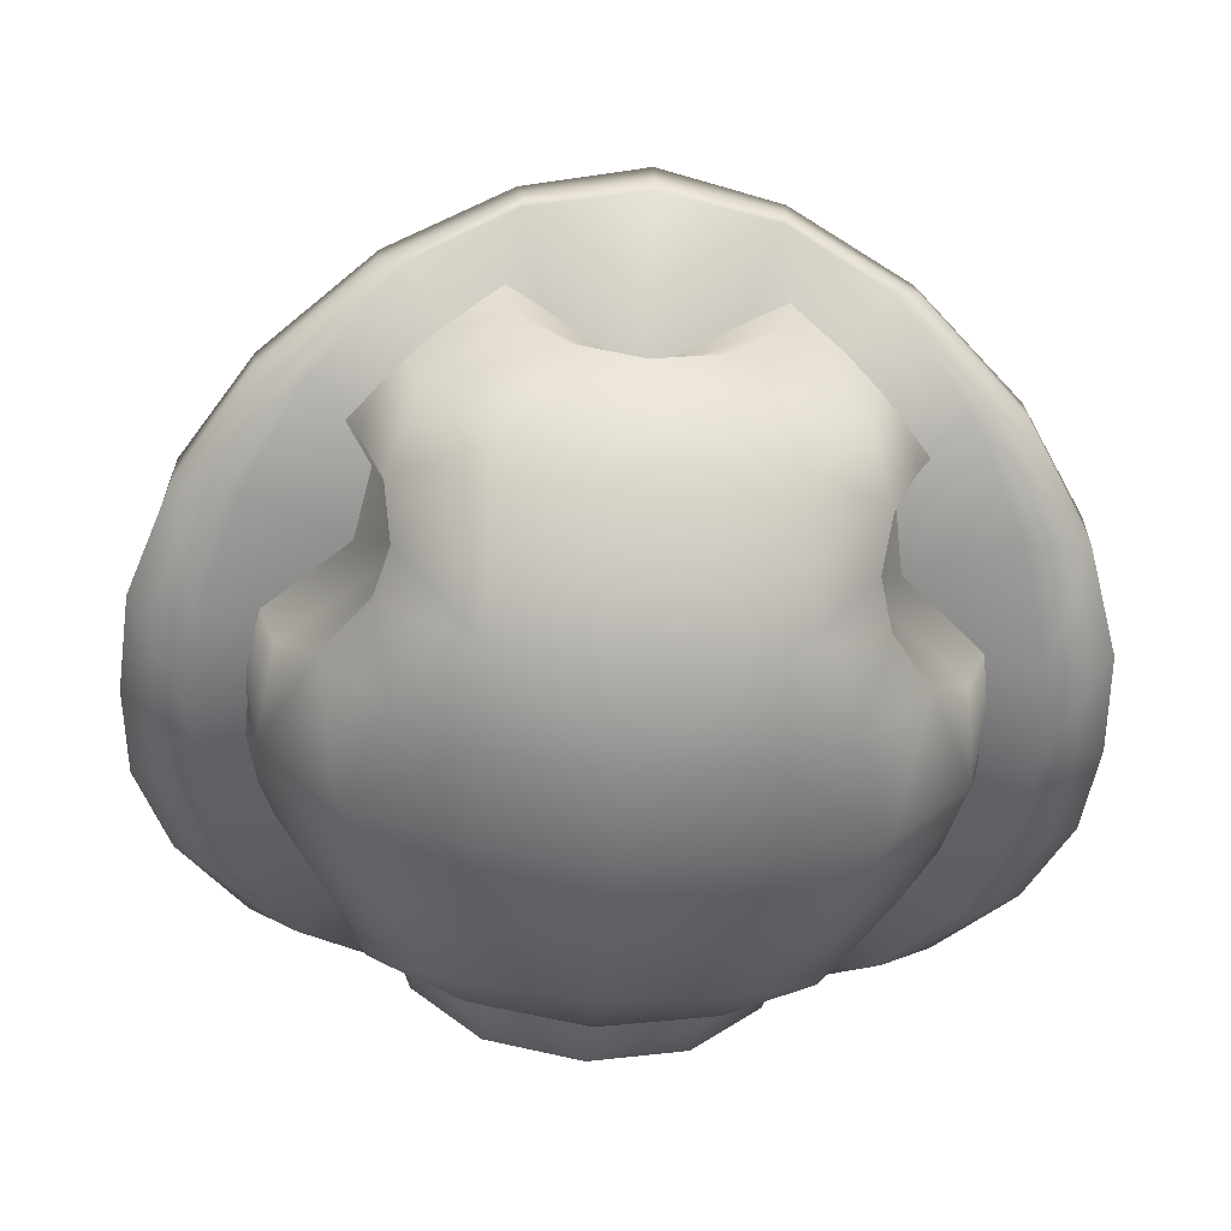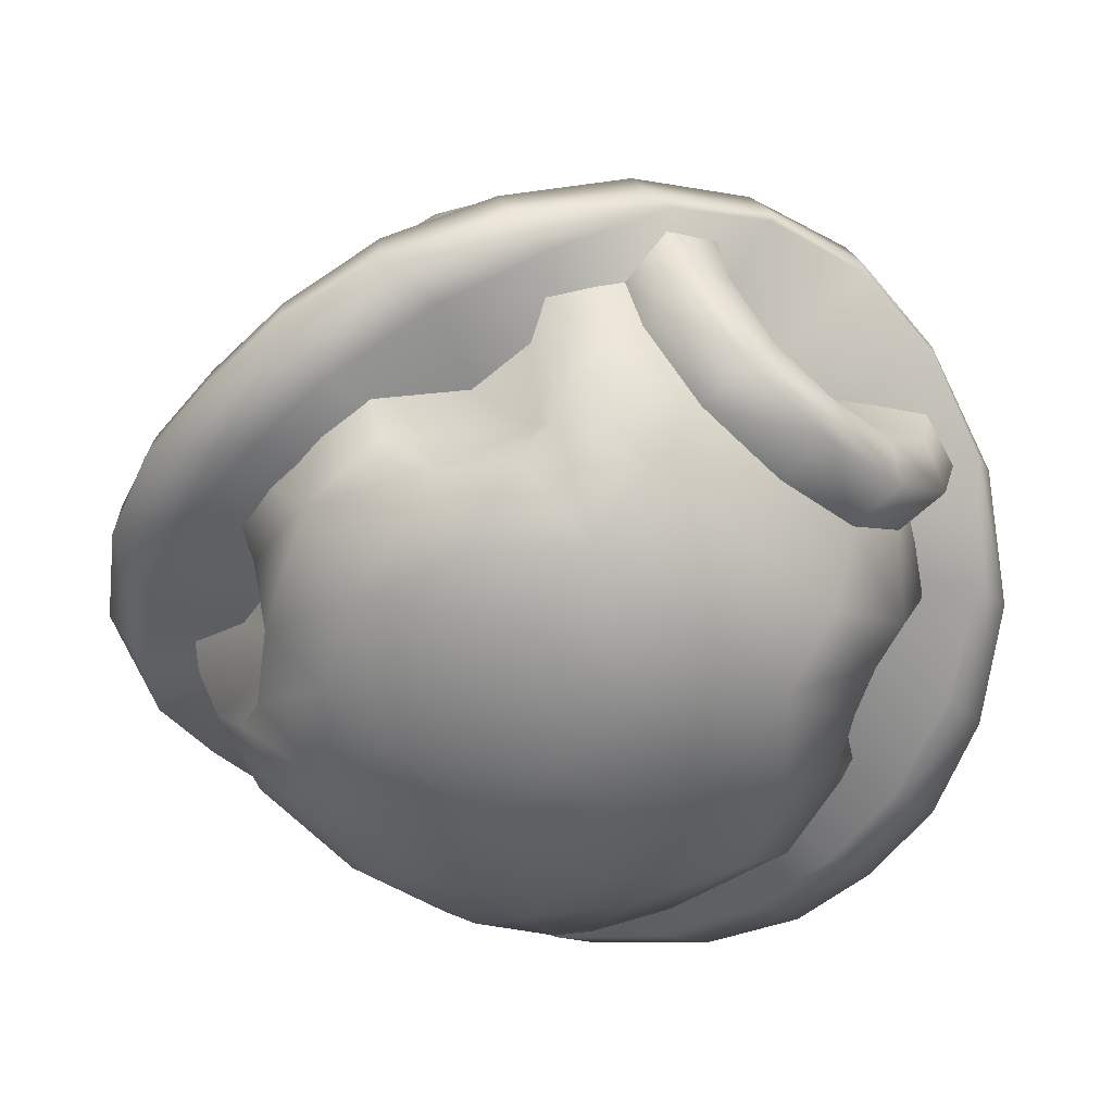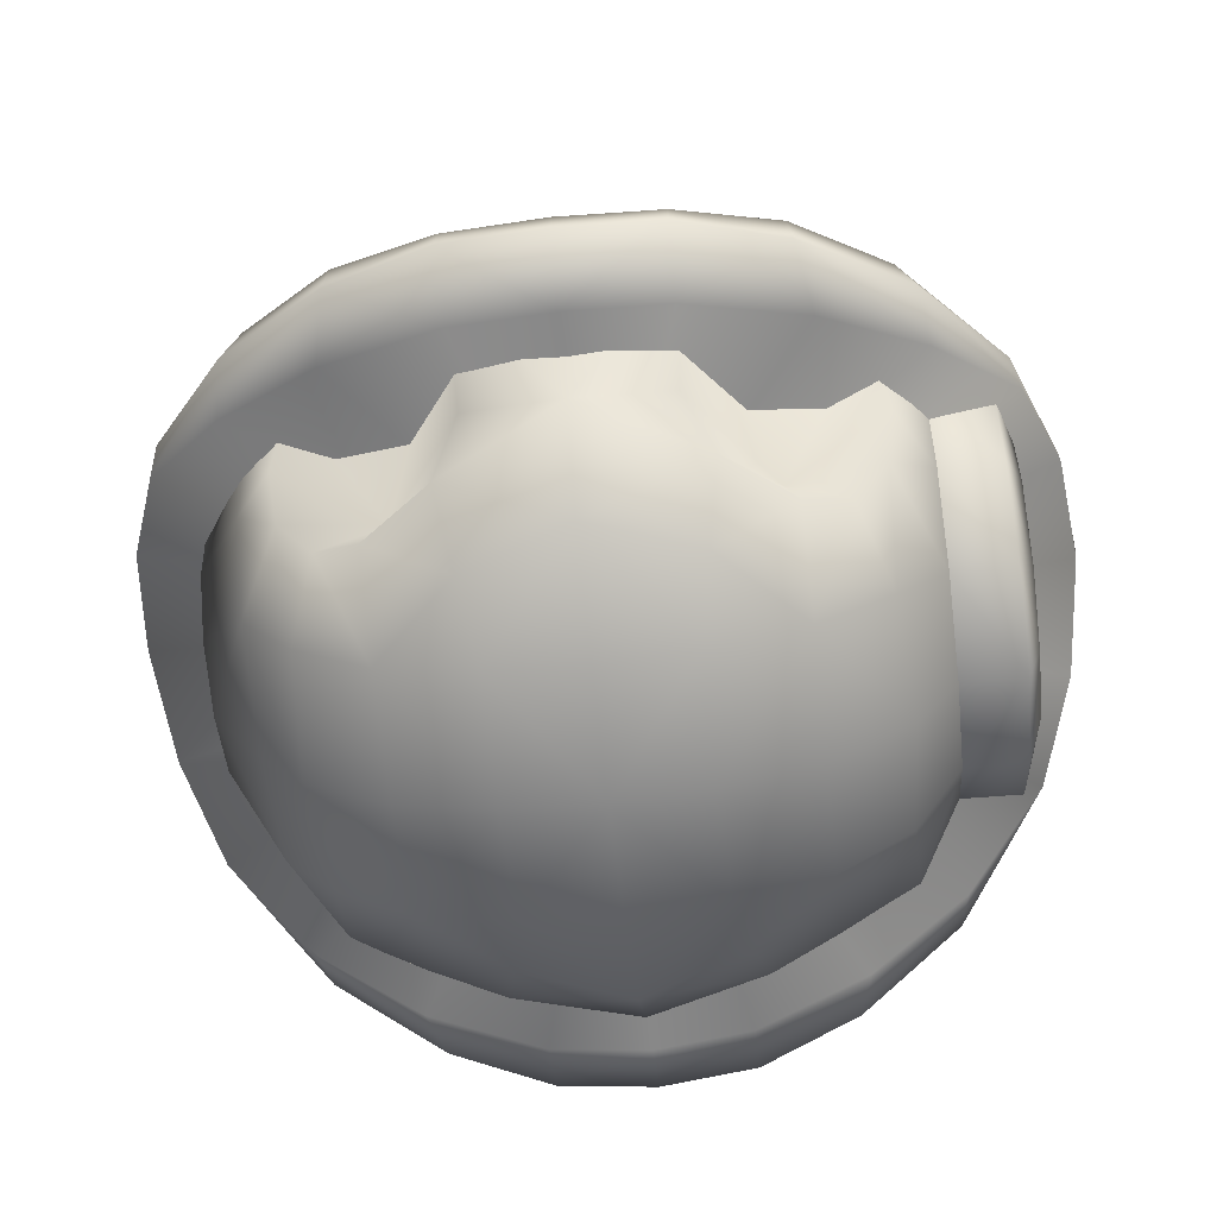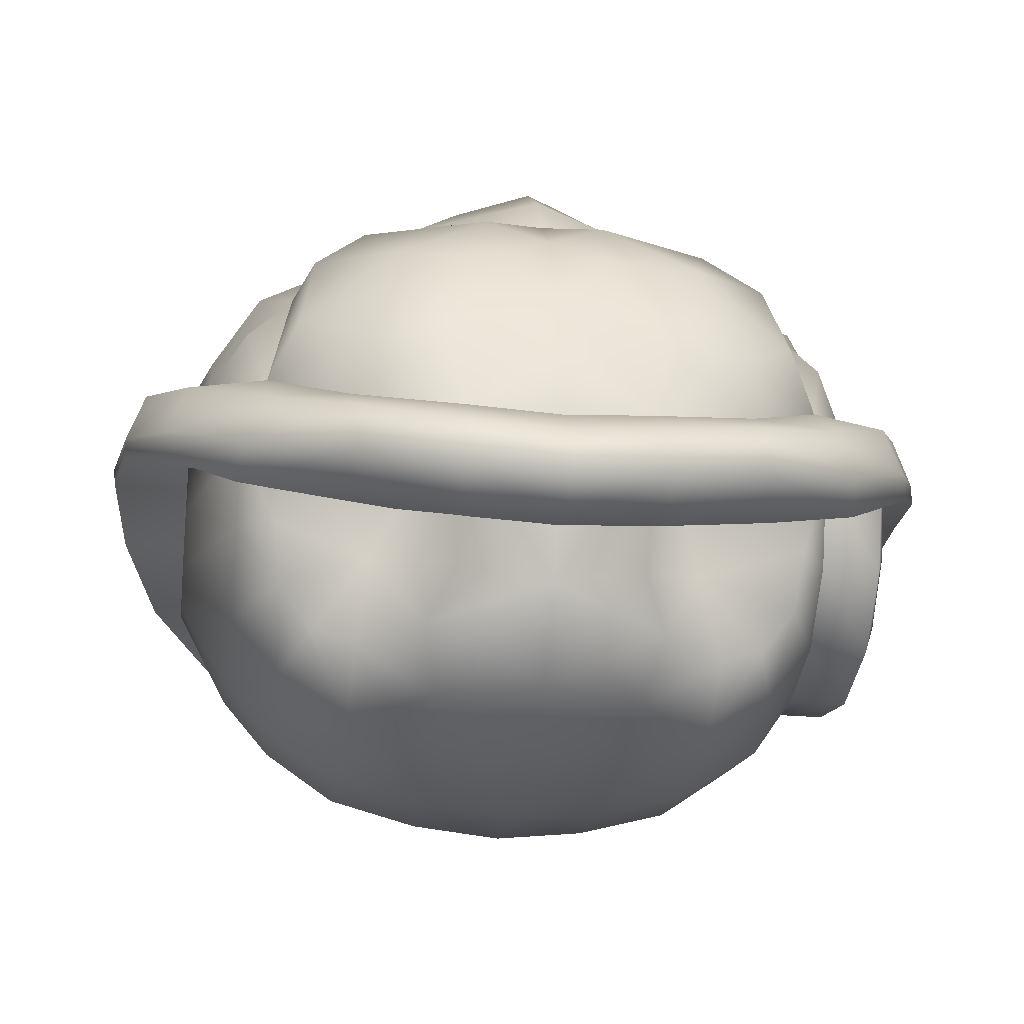
<metadata>
{"format":"obj","ext":"obj","renderer":"f3d","projection":"perspective","resolution":1024,"background":"white","views":[{"elev":-54.2,"azim":175.6,"up":"+Y"},{"elev":-55.7,"azim":-41.9,"up":"+Y"},{"elev":-62.8,"azim":-83.6,"up":"+Y"},{"elev":-25.2,"azim":-97.6,"up":"+Y"}]}
</metadata>
<code>
v  0 30.04 -48.75
v  0 47.79 -35.94
v  9.227 32.35 -48.75
v  16.53 21.78 -41.65
v  0 18.34 -41.65
v  -16.53 21.78 -41.65
v  -9.227 32.35 -48.75
v  -25.65 31.56 -41.65
v  -15.26 38.57 -48.75
v  16.66 45.32 -48.75
v  15.26 38.57 -48.75
v  25.65 31.56 -41.65
v  28.41 42.66 -41.65
v  13.29 22.83 41.65
v  22.88 31.56 41.65
v  13.43 22.83 49.86
v  0 19.92 49.97
v  0 25.87 52.03
v  -13.43 22.83 49.86
v  -13.29 22.83 41.65
v  0 19.93 41.65
v  23.15 31.58 49.75
v  10.18 28.11 52.03
v  -10.18 28.11 52.03
v  -23.15 31.58 49.75
v  -22.88 31.56 41.65
v  -26.8 42.66 41.65
v  -26.63 42.66 49.88
v  -17.71 36.23 52.03
v  -19.41 44.78 52.03
v  35.16 15.05 16.15
v  42.22 18.36 -0
v  40.48 21.32 12.63
v  32.1 7.691 -0
v  35.16 15.05 -16.15
v  40.48 21.32 -12.63
v  23.97 28.59 -23.38
v  29.17 13.55 -25.09
v  26.68 8.125 -14.35
v  16.63 7.016 -25.09
v  27.38 16.15 -30.94
v  16.47 13.83 -34.94
v  0 11.63 -35.99
v  0 4.455 -25.09
v  0 1.209 -12.54
v  -16.63 7.016 -25.09
v  -16.47 13.83 -34.94
v  -27.38 16.15 -30.94
v  -29.17 13.55 -25.09
v  -26.68 8.125 -14.35
v  -16.67 3.623 -12.54
v  0 0 -0
v  16.67 3.623 -12.54
v  26.68 8.125 14.35
v  16.67 3.623 12.54
v  16.7 2.267 -0
v  0 1.209 12.54
v  16.63 7.016 25.09
v  0 4.455 25.09
v  0 11.63 35.99
v  -16.63 7.016 25.09
v  -16.67 3.623 12.54
v  -26.68 8.125 14.35
v  -32.1 7.691 -0
v  -35.16 15.05 16.15
v  -42.22 18.36 -0
v  -40.48 21.32 12.63
v  -23.97 28.59 23.38
v  -29.17 13.55 25.09
v  -27.38 16.15 30.94
v  -15.91 13.83 34.94
v  15.91 13.83 34.94
v  27.38 16.15 30.94
v  29.17 13.55 25.09
v  23.97 28.59 23.38
v  47.75 39.77 13.73
v  36.48 39.77 34.44
v  32.02 29.7 36.59
v  28.65 22.02 35.6
v  26.8 42.66 41.65
v  17.71 36.23 52.03
v  26.63 42.66 49.88
v  19.41 44.78 52.03
v  0 47.75 37.25
v  47.3 39.67 -0
v  47.75 39.77 -13.73
v  36.48 39.77 -34.44
v  32.02 29.7 -36.59
v  28.65 22.02 -35.6
v  -28.65 22.02 -35.6
v  -23.97 28.59 -23.38
v  -35.16 15.05 -16.15
v  -40.48 21.32 -12.63
v  -16.7 2.267 -0
v  -16.66 45.32 -48.75
v  -28.41 42.66 -41.65
v  -47.75 39.77 13.73
v  -36.48 39.77 34.44
v  -47.3 39.67 -0
v  -47.75 39.77 -13.73
v  -36.48 39.77 -34.44
v  -32.02 29.7 -36.59
v  -32.02 29.7 36.59
v  -28.65 22.02 35.6
v  15.84 56.06 55.41
v  0 58.74 57.81
v  15.07 49.49 57.91
v  31.35 49.82 49.28
v  31.25 42.85 51.91
v  44.93 42.05 38.94
v  44.53 35.49 41.13
v  53.47 37.21 26.67
v  53.66 30.72 27.11
v  57.58 33.92 13.26
v  58.43 27.95 13.26
v  59.3 26.92 -0
v  58.44 33.02 -0
v  57.58 33.92 -13.26
v  49.56 40.29 -12.73
v  53.47 37.21 -26.67
v  53.66 30.72 -27.11
v  44.53 35.49 -41.13
v  44.93 42.05 -38.94
v  31.25 42.85 -51.91
v  31.35 49.82 -49.28
v  15.07 49.49 -57.91
v  15.84 56.06 -55.41
v  0 58.74 -57.81
v  18.34 57.01 -46.43
v  0 60.05 -49.35
v  -18.34 57.01 -46.43
v  -15.84 56.06 -55.41
v  -15.07 49.49 -57.91
v  -31.35 49.82 -49.28
v  -31.25 42.85 -51.91
v  -44.93 42.05 -38.94
v  -44.53 35.49 -41.13
v  -53.47 37.21 -26.67
v  -53.66 30.72 -27.11
v  -57.58 33.92 -13.26
v  -58.43 27.95 -13.26
v  -59.3 26.92 -0
v  -58.44 33.02 -0
v  -57.58 33.92 13.26
v  -49.56 40.29 12.73
v  -53.47 37.21 26.67
v  -53.66 30.72 27.11
v  -44.53 35.49 41.13
v  -44.93 42.05 38.94
v  -31.25 42.85 51.91
v  -31.35 49.82 49.28
v  -15.07 49.49 57.91
v  -15.84 56.06 55.41
v  -18.34 57.01 46.43
v  0 60.05 49.35
v  18.34 57.01 46.43
v  34.08 50.25 38.56
v  42.83 44.33 27.62
v  49.56 40.29 12.73
v  50.54 39.1 -0
v  42.83 44.33 -27.62
v  34.08 50.25 -38.56
v  0 51.74 59.89
v  41.18 68.01 21.1
v  25.6 79.81 25.16
v  31.44 70.98 32.52
v  35.93 77.13 8.47
v  32.25 78.97 -0
v  39.97 71.84 -0
v  45.64 65.91 6.618
v  45.31 59.5 -0
v  49.93 50.64 14.71
v  44.82 52.51 26.88
v  45.64 65.91 -6.618
v  49.93 50.64 -14.71
v  41.18 68.01 -21.1
v  44.82 52.51 -26.88
v  38.47 57.63 -34.58
v  31.44 70.98 -32.52
v  49.84 24.17 13.26
v  50.71 23.14 -0
v  0 45.36 -0
v  45.28 27.56 28.7
v  37.96 32.62 42.06
v  27.79 40.7 53.09
v  15.13 46.35 57.97
v  0 49.39 59.65
v  -15.13 46.35 57.97
v  -27.79 40.7 53.09
v  -37.96 32.62 42.06
v  -45.28 27.56 28.7
v  -49.84 24.17 13.26
v  -50.71 23.14 -0
v  -49.84 24.17 -13.26
v  -45.28 27.56 -28.7
v  -37.96 32.62 -42.06
v  -27.79 40.7 -53.09
v  -15.13 46.35 -57.97
v  0 49.39 -59.65
v  15.13 46.35 -57.97
v  27.79 40.7 -53.09
v  37.96 32.62 -42.06
v  45.28 27.56 -28.7
v  49.84 24.17 -13.26
v  58.43 27.95 -13.26
v  0 51.74 -59.89
v  -58.43 27.95 13.26
v  12.25 63.91 46.25
v  16.88 72.61 39.83
v  24.8 68.42 35.28
v  10.7 80.94 30.86
v  0 76.36 42.51
v  0 82.53 33.98
v  16.54 81.67 23.13
v  0 83.98 27.95
v  -16.54 81.67 23.13
v  -10.7 80.94 30.86
v  -24.8 68.42 35.28
v  -16.88 72.61 39.83
v  -12.25 63.91 46.25
v  0 65.37 48.67
v  26.88 61.16 41.48
v  28.82 85.34 -0
v  16.07 86.87 17.29
v  11.24 93.35 10.21
v  0 88.36 24.39
v  -16.07 86.87 17.29
v  -11.24 93.35 10.21
v  -28.82 85.34 -0
v  -32.25 78.97 -0
v  -16.07 86.87 -17.29
v  -11.24 93.35 -10.21
v  0 88.36 -24.39
v  -16.54 81.67 -23.13
v  0 83.98 -27.95
v  16.54 81.67 -23.13
v  16.07 86.87 -17.29
v  11.24 93.35 -10.21
v  38.47 57.63 34.58
v  35.93 77.13 -8.47
v  25.6 79.81 -25.16
v  24.8 68.42 -35.28
v  51.22 48.55 -0
v  18.42 93.21 -0
v  0 97 -0
v  0 94.15 15.12
v  -18.42 93.21 -0
v  0 94.15 -15.12
v  -41.18 68.01 21.1
v  -31.44 70.98 32.52
v  -25.6 79.81 25.16
v  -35.93 77.13 8.47
v  -39.97 71.84 -0
v  -45.64 65.91 6.618
v  -45.31 59.5 -0
v  -49.93 50.64 14.71
v  -44.82 52.51 26.88
v  -42.83 44.33 27.62
v  -34.08 50.25 38.56
v  -38.47 57.63 34.58
v  -26.88 61.16 41.48
v  -50.54 39.1 -0
v  -49.56 40.29 -12.73
v  -42.83 44.33 -27.62
v  -34.08 50.25 -38.56
v  -51.22 48.55 -0
v  -35.93 77.13 -8.47
v  -45.64 65.91 -6.618
v  -49.93 50.64 -14.71
v  -41.18 68.01 -21.1
v  -44.82 52.51 -26.88
v  -25.6 79.81 -25.16
v  -31.44 70.98 -32.52
v  -24.8 68.42 -35.28
v  -38.47 57.63 -34.58
v  -12.25 63.91 -46.25
v  -16.88 72.61 -39.83
v  -10.7 80.94 -30.86
v  0 76.36 -42.51
v  0 82.53 -33.98
v  10.7 80.94 -30.86
v  16.88 72.61 -39.83
v  12.25 63.91 -46.25
v  0 65.37 -48.67
v  -26.88 61.16 -41.48
v  26.88 61.16 -41.48
g default
f 1 2 3
f 4 1 3
f 4 5 1
f 6 1 5
f 6 7 1
f 7 6 8
f 7 8 9
f 2 7 9
f 1 7 2
f 2 10 11
f 2 11 3
f 3 11 12
f 3 12 4
f 11 13 12
f 11 10 13
f 14 15 16
f 17 14 16
f 17 16 18
f 17 18 19
f 17 19 20
f 21 17 20
f 21 14 17
f 16 15 22
f 16 22 23
f 18 16 23
f 18 24 19
f 19 24 25
f 19 25 26
f 20 19 26
f 27 26 25
f 28 27 25
f 29 28 25
f 24 29 25
f 29 30 28
f 31 32 33
f 32 31 34
f 32 34 35
f 35 36 32
f 35 37 36
f 35 38 37
f 38 35 39
f 40 38 39
f 40 41 38
f 40 42 41
f 40 43 42
f 44 43 40
f 44 40 45
f 44 45 46
f 44 46 43
f 46 47 43
f 46 48 47
f 46 49 48
f 46 50 49
f 51 50 46
f 45 51 46
f 45 52 51
f 45 53 52
f 40 53 45
f 53 40 39
f 34 53 39
f 34 39 35
f 34 31 54
f 34 54 55
f 34 55 56
f 34 56 53
f 53 56 52
f 52 56 55
f 57 52 55
f 57 55 58
f 59 57 58
f 59 58 60
f 59 60 61
f 59 61 57
f 61 62 57
f 62 61 63
f 64 62 63
f 64 63 65
f 66 64 65
f 65 67 66
f 65 68 67
f 65 69 68
f 69 65 63
f 61 69 63
f 61 70 69
f 61 71 70
f 61 60 71
f 60 20 71
f 60 21 20
f 60 14 21
f 60 72 14
f 58 72 60
f 58 73 72
f 58 74 73
f 58 54 74
f 55 54 58
f 74 54 31
f 31 75 74
f 31 33 75
f 75 33 76
f 76 77 75
f 75 77 78
f 75 78 79
f 75 79 73
f 74 75 73
f 72 73 79
f 72 79 14
f 15 14 79
f 79 78 15
f 15 78 80
f 80 78 77
f 23 22 81
f 81 22 82
f 81 82 83
f 82 22 80
f 80 22 15
f 84 23 81
f 84 81 83
f 84 18 23
f 84 24 18
f 84 29 24
f 84 30 29
f 32 85 76
f 32 76 33
f 32 86 85
f 32 36 86
f 37 86 36
f 86 37 87
f 37 88 87
f 37 89 88
f 37 41 89
f 38 41 37
f 42 89 41
f 42 4 89
f 43 4 42
f 43 5 4
f 43 6 5
f 43 47 6
f 47 90 6
f 47 48 90
f 91 90 48
f 49 91 48
f 92 91 49
f 92 93 91
f 92 66 93
f 66 92 64
f 64 92 50
f 64 50 51
f 64 51 94
f 64 94 62
f 62 94 52
f 57 62 52
f 52 94 51
f 13 87 88
f 12 13 88
f 89 12 88
f 12 89 4
f 2 9 95
f 9 96 95
f 9 8 96
f 97 68 98
f 68 97 67
f 66 67 97
f 66 97 99
f 66 99 100
f 66 100 93
f 91 93 100
f 100 101 91
f 91 101 102
f 91 102 90
f 90 102 8
f 8 6 90
f 8 102 96
f 96 102 101
f 27 98 103
f 26 27 103
f 104 26 103
f 26 104 20
f 71 20 104
f 71 104 70
f 68 70 104
f 69 70 68
f 68 103 98
f 68 104 103
f 49 50 92
f 105 106 107
f 107 108 105
f 109 108 107
f 109 110 108
f 111 110 109
f 111 112 110
f 113 112 111
f 113 114 112
f 115 114 113
f 115 116 114
f 116 117 114
f 118 117 116
f 118 119 117
f 118 120 119
f 121 120 118
f 121 122 120
f 122 123 120
f 122 124 123
f 124 125 123
f 124 126 125
f 126 127 125
f 127 126 128
f 128 129 127
f 128 130 129
f 128 131 130
f 128 132 131
f 132 128 133
f 133 134 132
f 135 134 133
f 135 136 134
f 137 136 135
f 137 138 136
f 139 138 137
f 139 140 138
f 141 140 139
f 141 142 140
f 142 143 140
f 144 143 142
f 144 145 143
f 144 146 145
f 147 146 144
f 147 148 146
f 148 149 146
f 148 150 149
f 150 151 149
f 150 152 151
f 152 153 151
f 153 152 106
f 106 154 153
f 106 155 154
f 106 156 155
f 106 105 156
f 108 156 105
f 108 157 156
f 110 157 108
f 110 158 157
f 112 158 110
f 112 159 158
f 114 159 112
f 114 117 159
f 117 160 159
f 119 160 117
f 120 161 119
f 120 123 161
f 123 162 161
f 123 125 162
f 125 129 162
f 125 127 129
f 107 106 163
f 152 163 106
f 164 165 166
f 167 165 164
f 168 165 167
f 169 168 167
f 169 167 170
f 170 171 169
f 172 171 170
f 164 172 170
f 172 164 173
f 172 173 158
f 159 172 158
f 172 159 171
f 174 169 171
f 175 174 171
f 176 174 175
f 175 177 176
f 161 177 175
f 161 162 177
f 162 178 177
f 178 162 179
f 176 178 179
f 177 178 176
f 115 113 180
f 180 181 115
f 182 181 180
f 182 180 183
f 182 183 184
f 182 184 185
f 182 185 186
f 182 186 187
f 182 187 188
f 182 188 189
f 182 189 190
f 182 190 191
f 182 191 192
f 182 192 193
f 182 193 194
f 182 194 195
f 182 195 196
f 182 196 197
f 182 197 198
f 182 198 199
f 182 199 200
f 182 200 201
f 182 201 202
f 182 202 203
f 182 203 204
f 182 204 181
f 204 205 181
f 205 204 121
f 121 204 203
f 121 203 202
f 122 121 202
f 202 201 122
f 201 124 122
f 201 126 124
f 201 200 126
f 200 199 126
f 199 206 126
f 199 133 206
f 198 133 199
f 197 133 198
f 197 135 133
f 197 137 135
f 196 137 197
f 137 196 139
f 139 196 195
f 139 195 194
f 141 139 194
f 194 193 141
f 193 142 141
f 207 142 193
f 192 207 193
f 207 192 147
f 147 192 191
f 147 191 190
f 148 147 190
f 190 189 148
f 189 150 148
f 189 152 150
f 189 188 152
f 188 187 152
f 187 163 152
f 187 107 163
f 186 107 187
f 185 107 186
f 185 109 107
f 185 111 109
f 184 111 185
f 111 184 113
f 113 184 183
f 113 183 180
f 156 208 155
f 209 208 156
f 210 209 156
f 209 210 211
f 212 209 211
f 213 212 211
f 213 211 214
f 215 213 214
f 215 216 213
f 216 217 213
f 217 216 218
f 219 217 218
f 218 154 219
f 154 220 219
f 154 155 220
f 155 221 220
f 208 221 155
f 221 208 212
f 221 212 220
f 220 212 219
f 212 217 219
f 213 217 212
f 208 209 212
f 210 222 157
f 222 210 156
f 157 222 156
f 164 170 167
f 210 214 211
f 223 224 168
f 224 223 225
f 226 224 225
f 214 224 226
f 224 214 168
f 215 214 226
f 215 226 216
f 226 227 216
f 228 227 226
f 227 228 229
f 229 230 227
f 229 231 230
f 231 229 232
f 233 231 232
f 234 231 233
f 231 234 230
f 235 234 233
f 235 233 236
f 233 237 236
f 238 237 233
f 237 238 223
f 223 168 237
f 168 236 237
f 173 164 239
f 173 239 157
f 158 173 157
f 239 166 157
f 164 166 239
f 157 166 210
f 165 210 166
f 165 214 210
f 168 214 165
f 169 240 168
f 169 174 240
f 176 240 174
f 240 176 241
f 168 240 241
f 168 241 236
f 241 242 236
f 241 179 242
f 176 179 241
f 162 242 179
f 243 171 159
f 160 243 159
f 160 119 243
f 243 119 171
f 181 116 115
f 205 116 181
f 223 244 225
f 238 244 223
f 245 244 238
f 245 225 244
f 246 225 245
f 246 226 225
f 246 228 226
f 246 245 228
f 245 247 228
f 245 232 247
f 248 232 245
f 248 233 232
f 248 238 233
f 248 245 238
f 249 250 251
f 252 249 251
f 230 252 251
f 253 252 230
f 253 254 252
f 254 253 255
f 256 254 255
f 249 254 256
f 256 257 249
f 258 257 256
f 258 259 257
f 259 260 257
f 260 259 250
f 249 260 250
f 257 260 249
f 218 259 261
f 261 154 218
f 259 154 261
f 249 252 254
f 151 154 259
f 151 153 154
f 149 151 259
f 149 259 258
f 146 149 258
f 146 258 145
f 145 262 143
f 143 262 263
f 140 143 263
f 140 263 138
f 138 263 264
f 138 264 136
f 136 264 265
f 136 265 134
f 134 265 131
f 134 131 132
f 230 216 227
f 207 147 144
f 207 144 142
f 266 145 255
f 262 145 266
f 262 266 263
f 266 255 263
f 251 218 216
f 230 251 216
f 253 230 267
f 253 267 268
f 268 255 253
f 269 255 268
f 270 269 268
f 269 270 271
f 269 271 264
f 263 269 264
f 269 263 255
f 256 255 145
f 145 258 256
f 228 247 229
f 229 247 232
f 259 218 250
f 251 250 218
f 133 128 206
f 126 206 128
f 270 272 273
f 267 272 270
f 230 272 267
f 230 234 272
f 272 234 274
f 272 274 273
f 265 273 274
f 275 273 265
f 271 275 265
f 271 270 275
f 264 271 265
f 131 276 130
f 277 276 131
f 274 277 131
f 277 274 278
f 279 277 278
f 280 279 278
f 280 278 234
f 235 280 234
f 235 236 280
f 236 281 280
f 281 236 242
f 282 281 242
f 242 129 282
f 129 283 282
f 129 130 283
f 130 284 283
f 276 284 130
f 284 276 279
f 284 279 283
f 283 279 282
f 279 281 282
f 280 281 279
f 276 277 279
f 274 285 265
f 285 274 131
f 265 285 131
f 270 268 267
f 274 234 278
f 270 273 275
f 242 162 286
f 286 129 242
f 162 129 286
f 205 121 118
f 205 118 116
f 119 161 175
f 175 171 119

</code>
